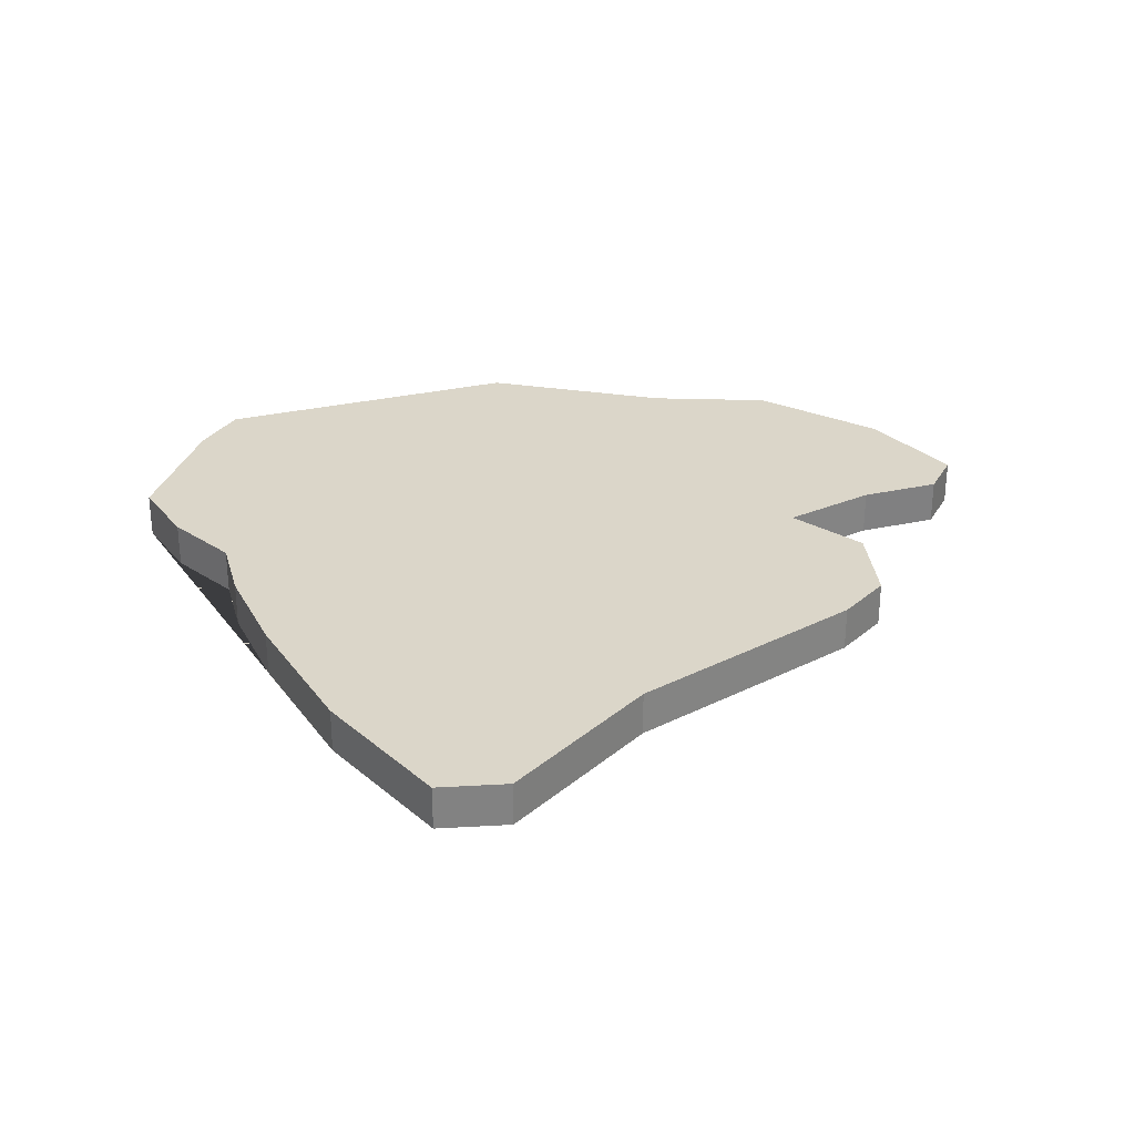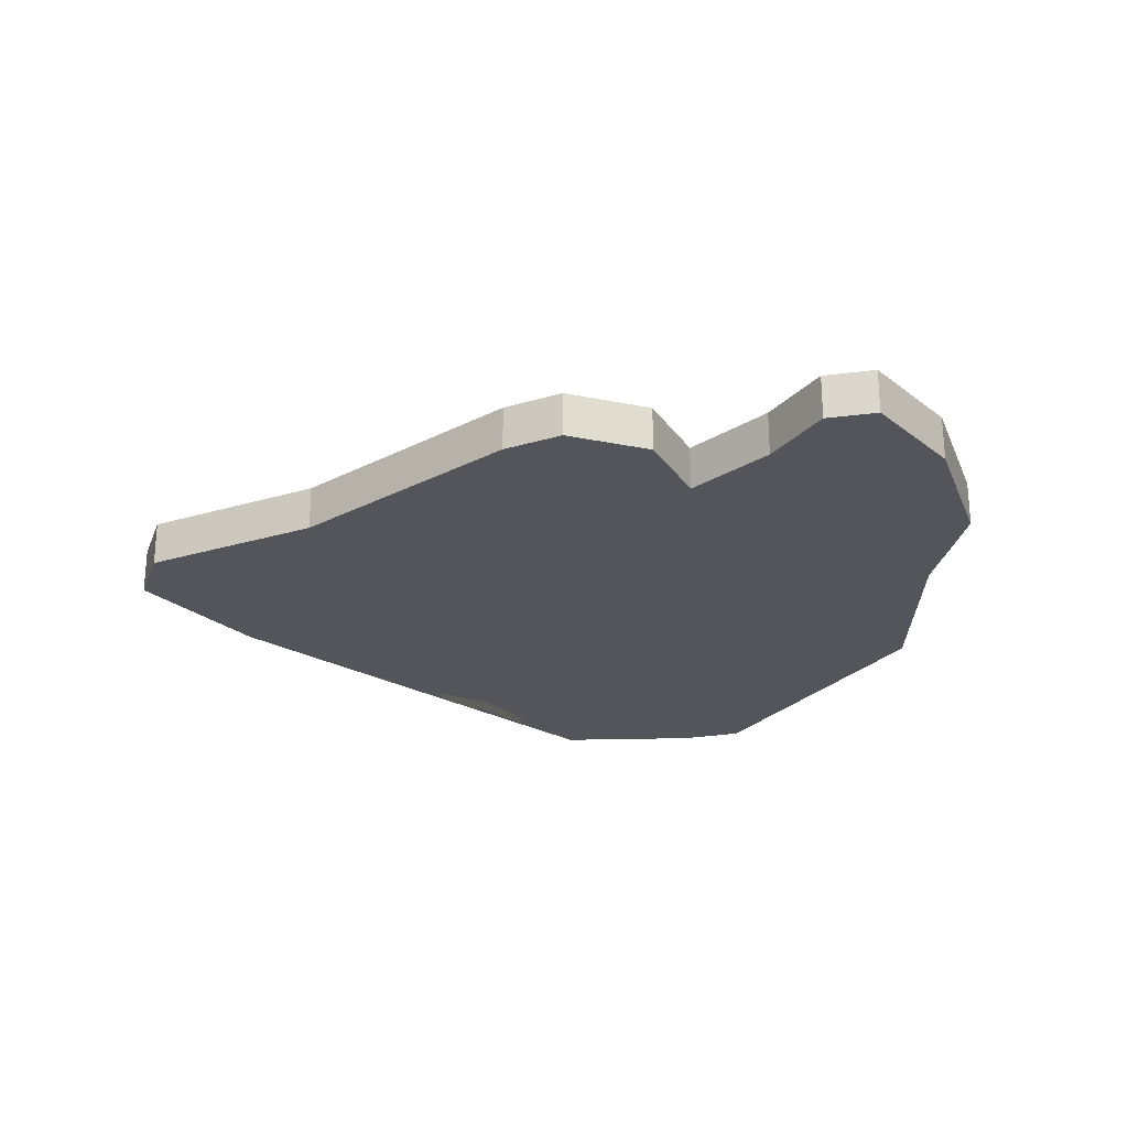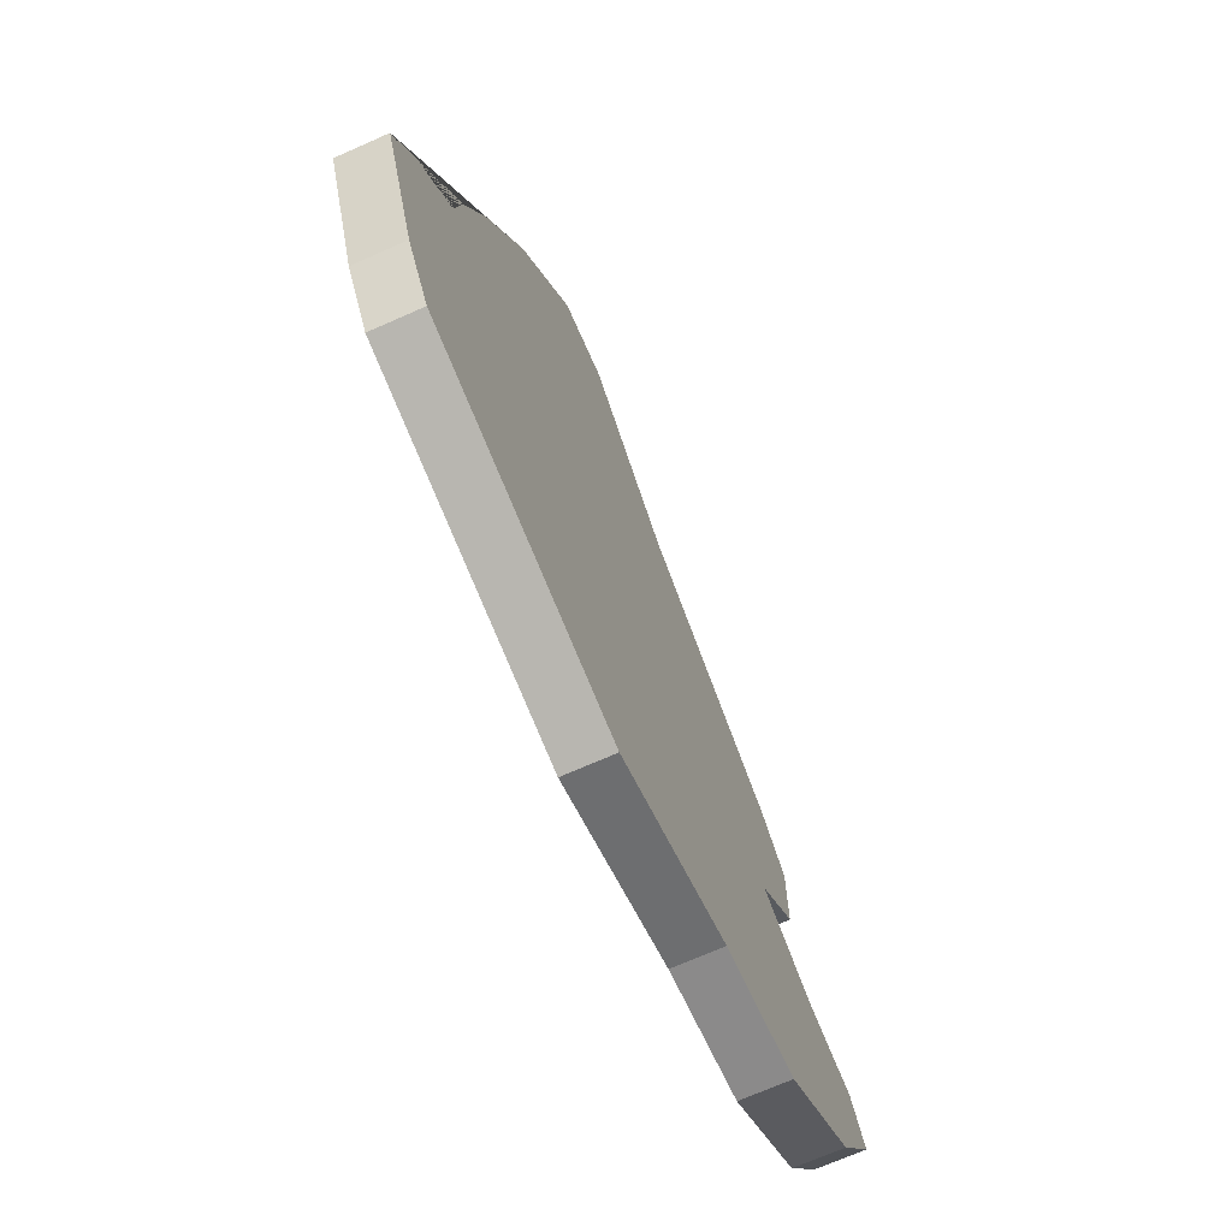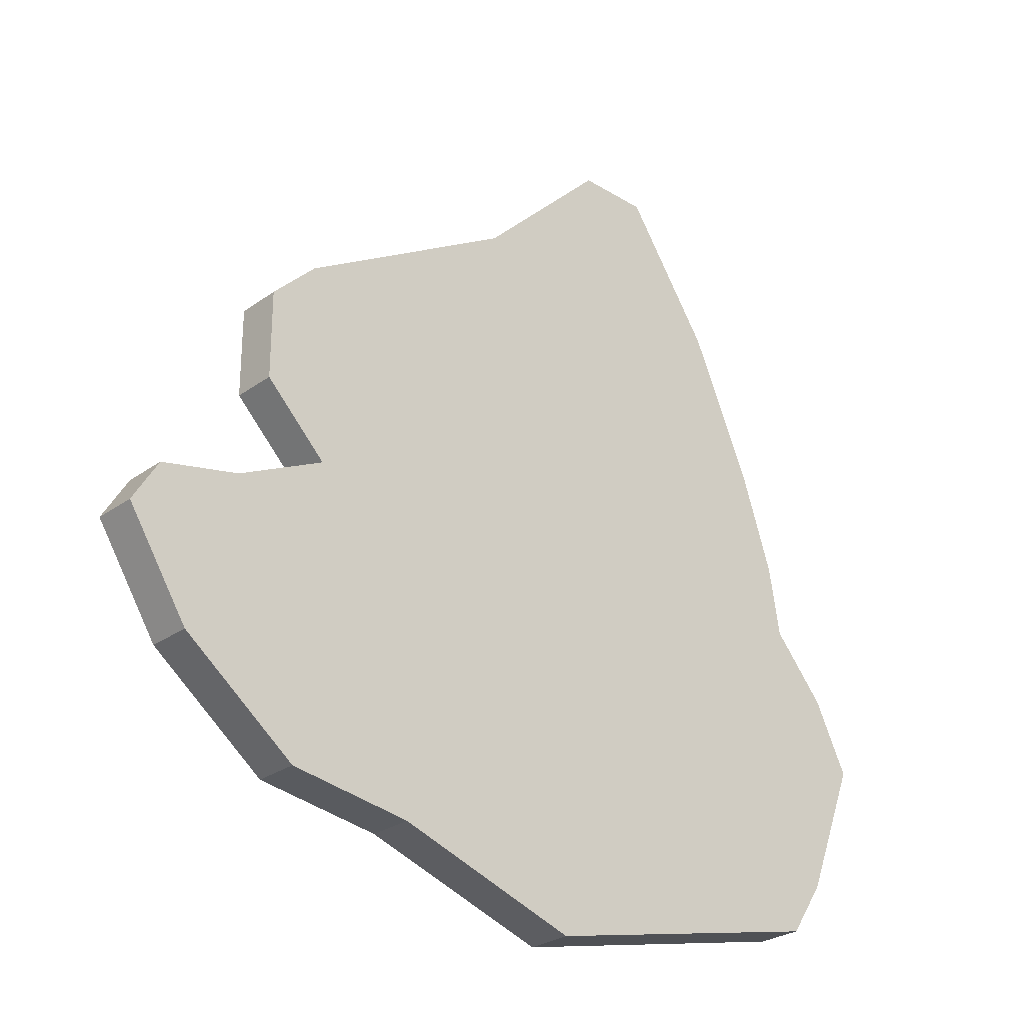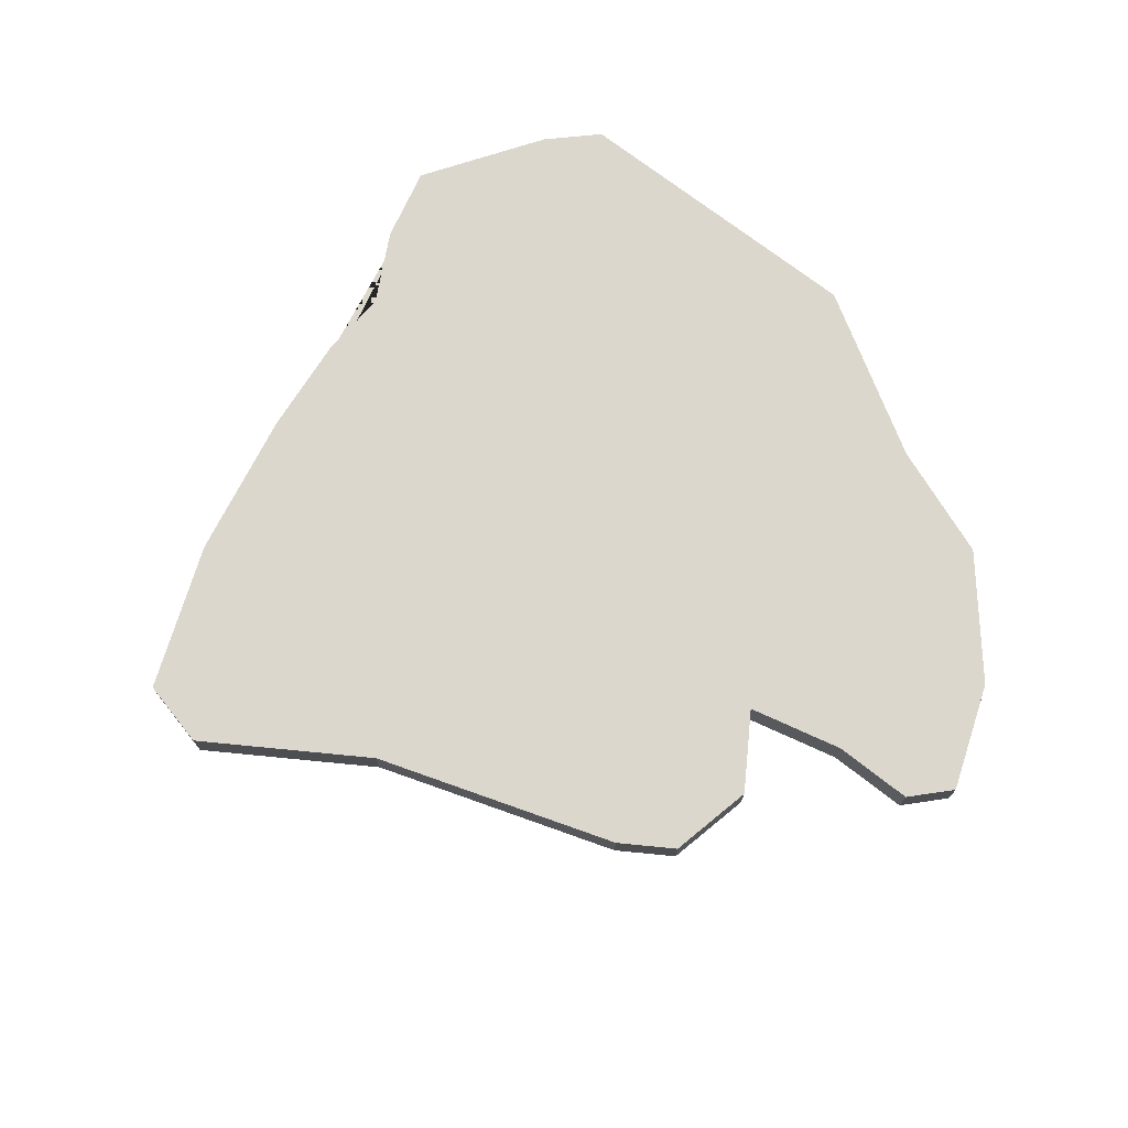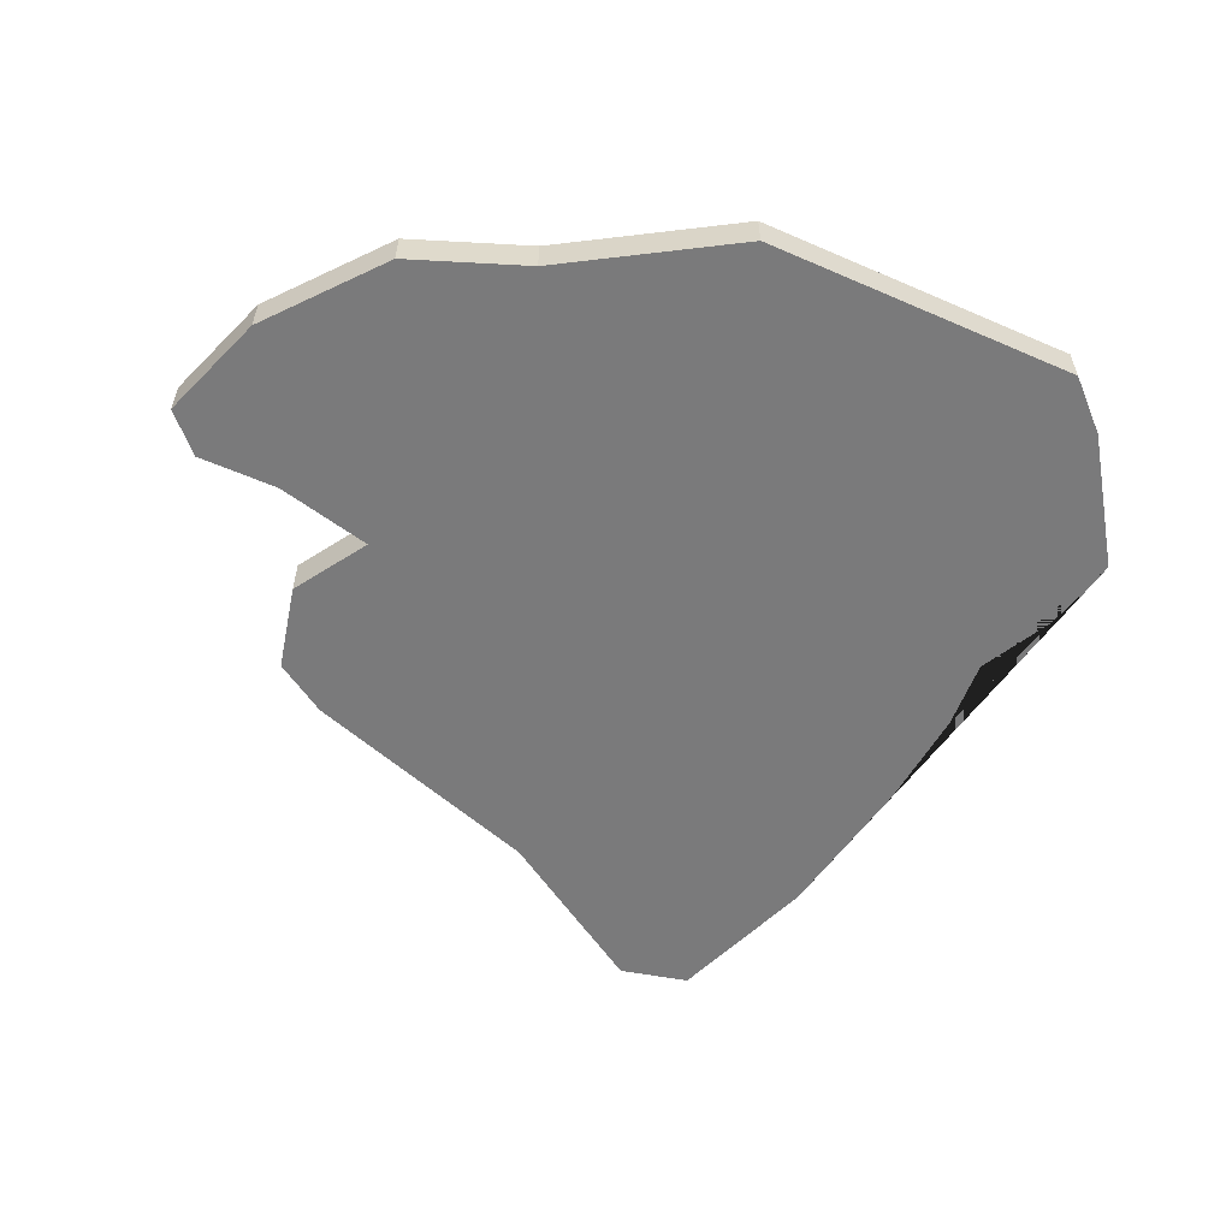
<metadata>
{"format":"obj","ext":"obj","renderer":"f3d","projection":"perspective","resolution":1024,"background":"white","views":[{"elev":29.7,"azim":-5.6,"up":"+Y"},{"elev":-25.0,"azim":71.2,"up":"+Y"},{"elev":-70.8,"azim":-66.2,"up":"+Z"},{"elev":-27.4,"azim":137.7,"up":"+Z"},{"elev":72.8,"azim":50.6,"up":"+Y"},{"elev":-58.1,"azim":168.6,"up":"+Y"}]}
</metadata>
<code>
o MeshBody1
v -0.23 -0 0.35
v -0.1306 -0 0.4989
v -0.23 0.05 0.35
v -0.1306 0.05 0.4989
v -0.3 -0 0.19
v -0.3 0.05 0.19
v -0.3369 -0 0.07881
v -0.3369 0.05 0.07881
v -0.35 0 0
v -0.35 0.05 0
v -0.41 0 -0.07
v -0.41 0.05 -0.07
v -0.4489 0 -0.1492
v -0.4489 0.05 -0.1492
v -0.39 0 -0.3
v -0.39 0.05 -0.3
v -0.35 0 -0.36
v -0.35 0.05 -0.36
v 0 0 -0.44
v 0 0.05 -0.44
v 0.21 0 -0.37
v 0.21 0.05 -0.37
v 0.35 0 -0.35
v 0.35 0.05 -0.35
v 0.48 0 -0.25
v 0.48 0.05 -0.25
v 0.55 0 -0.14
v 0.55 0.05 -0.14
v 0.52 0 -0.09
v 0.52 0.05 -0.09
v 0.43 0 -0.07
v 0.43 0.05 -0.07
v 0.3291 0 -0.02088
v 0.3291 0.05 -0.02088
v 0.4 -0 0.05
v 0.4 0.05 0.05
v 0.4 -0 0.15
v 0.4 0.05 0.15
v 0.35 -0 0.2
v 0.35 0.05 0.2
v 0.1 -0 0.35
v 0.1 0.05 0.35
v -0.05 -0 0.5
v -0.05 0.05 0.5
f 23 24 26 25
f 17 18 20 19
f 2 4 3 1
f 33 34 36 35
f 19 20 22 21
f 13 15 17 19 21 23 25 27 29 31 33 35 37 39 41 43 2 1 5 7 9 11
f 39 40 42 41
f 16 15 13 14
f 37 38 40 39
f 35 36 38 37
f 27 28 30 29
f 25 26 28 27
f 21 22 24 23
f 5 6 8 7
f 7 8 10 9
f 31 32 34 33
f 9 10 12 11
f 29 30 32 31
f 43 44 4 2
f 11 12 14 13
f 1 3 6 5
f 15 16 18 17
f 16 14 12 10 8 6 3 4 44 42 40 38 36 34 32 30 28 26 24 22 20 18
f 41 42 44 43

</code>
